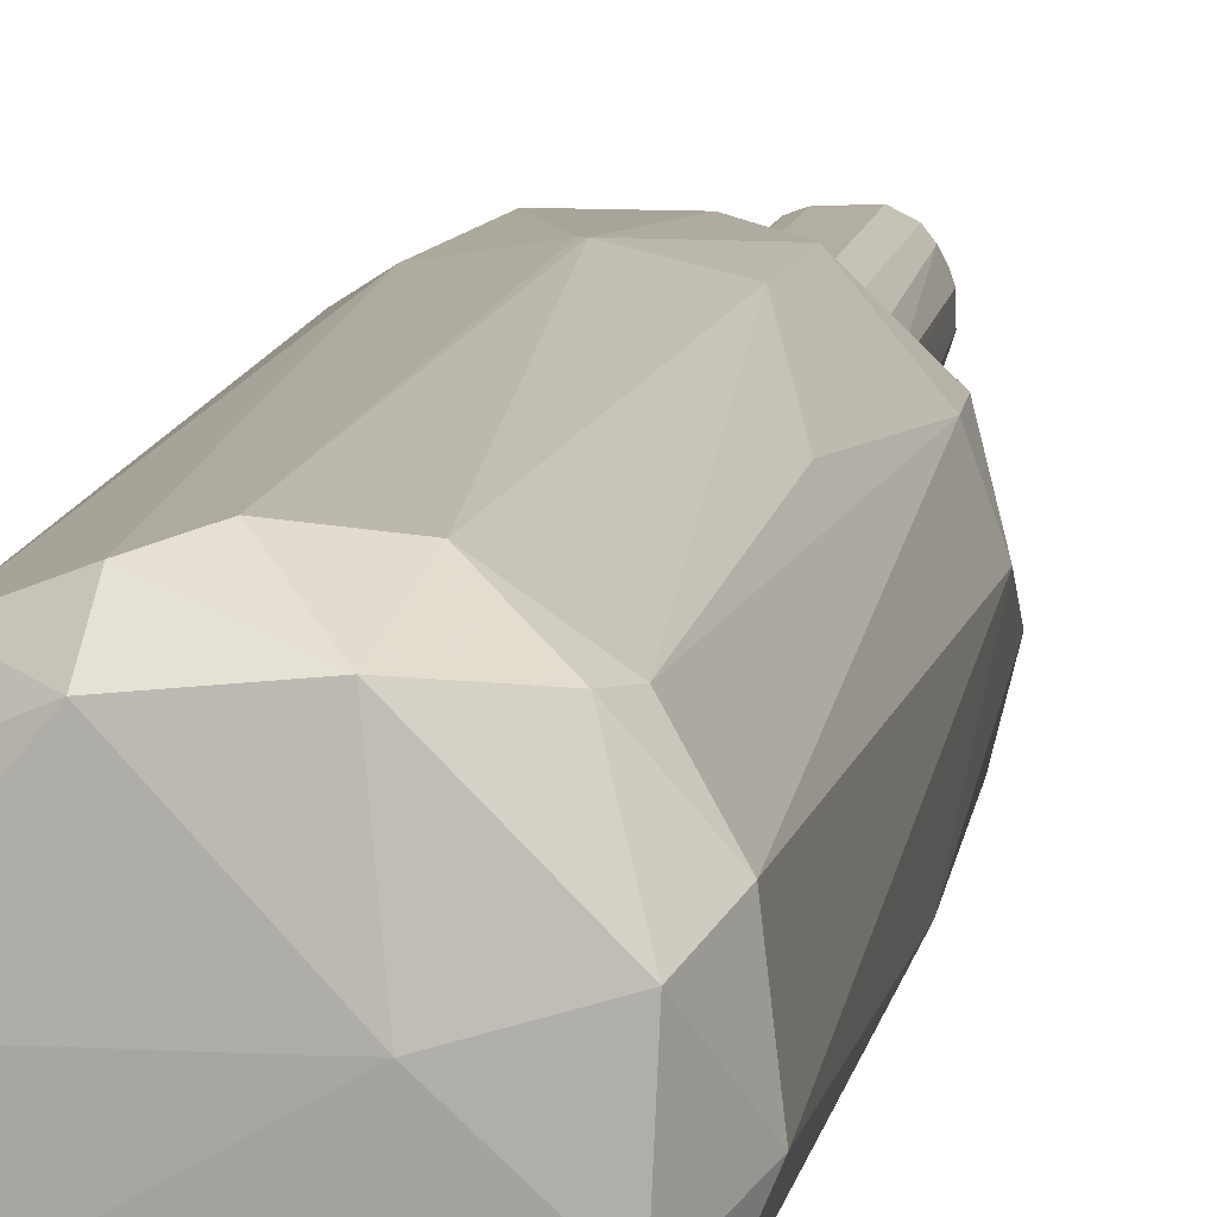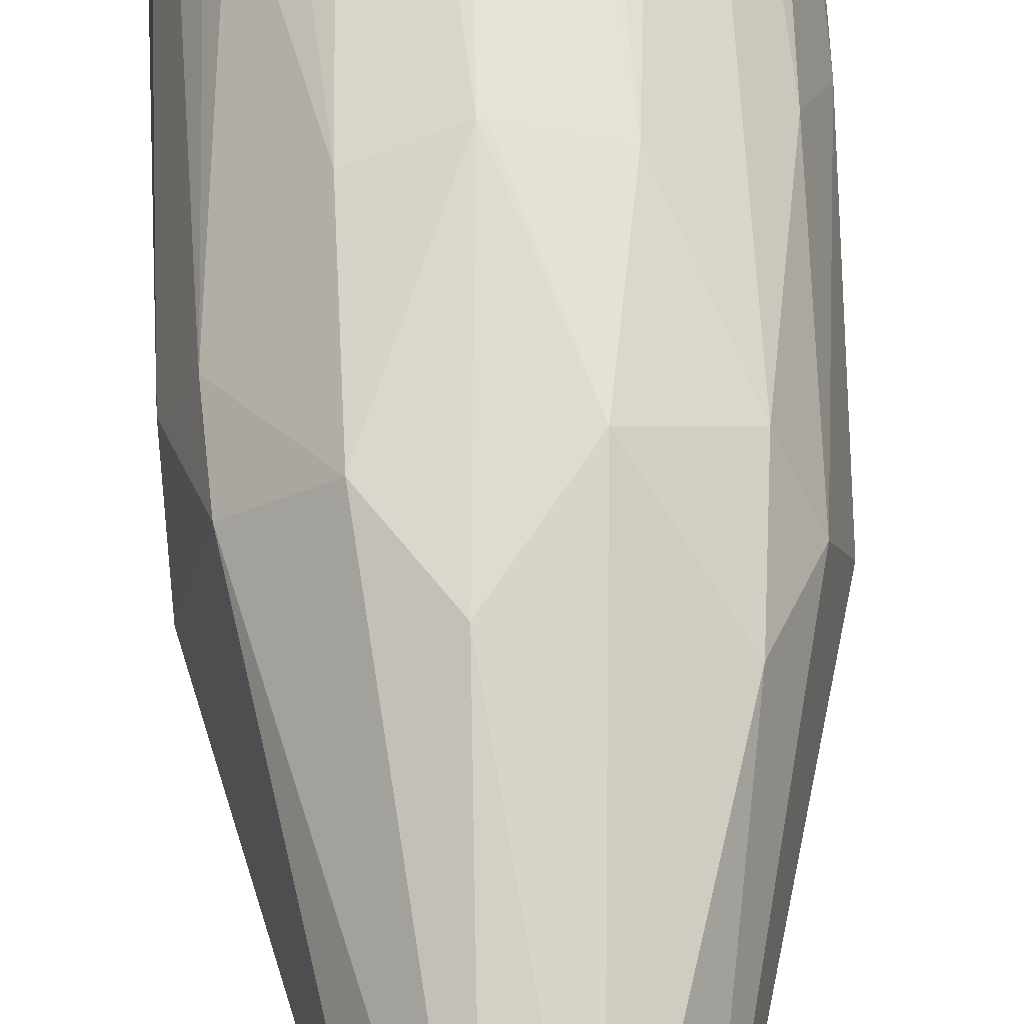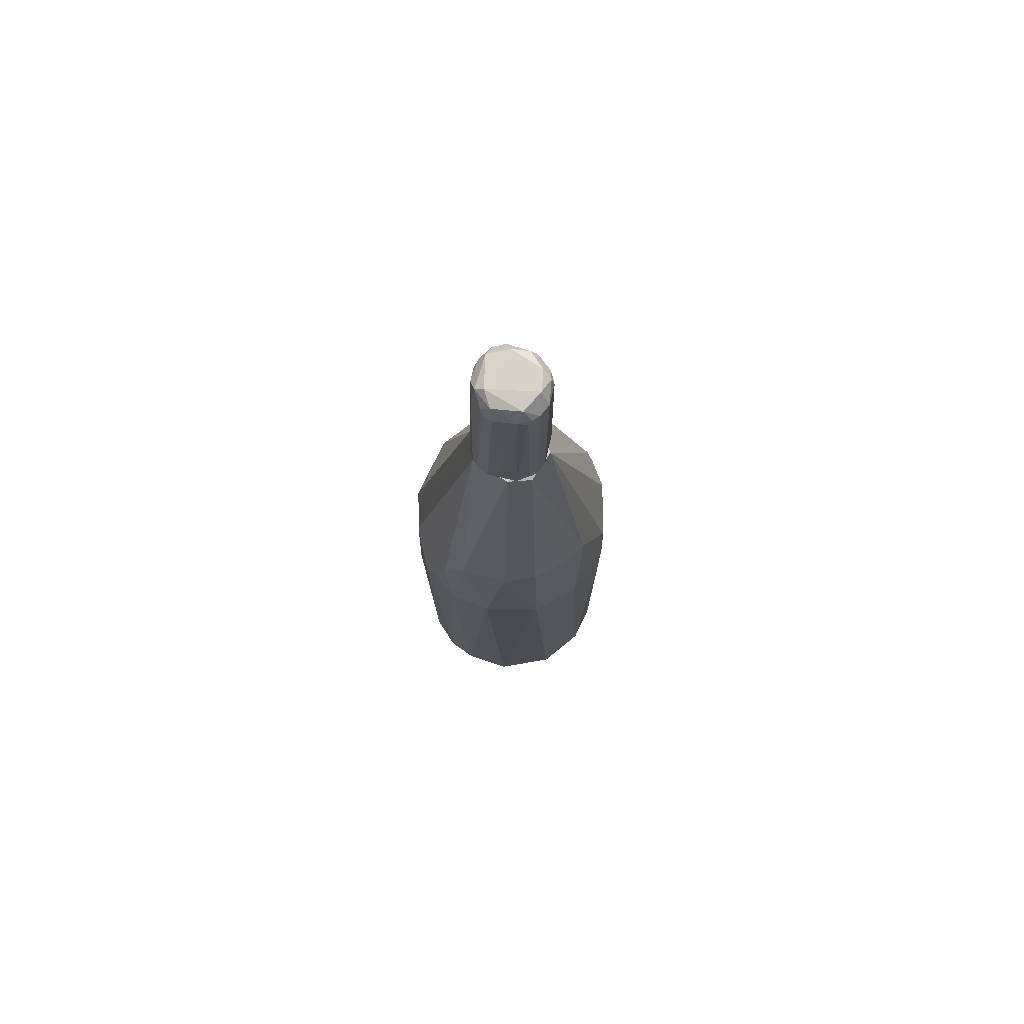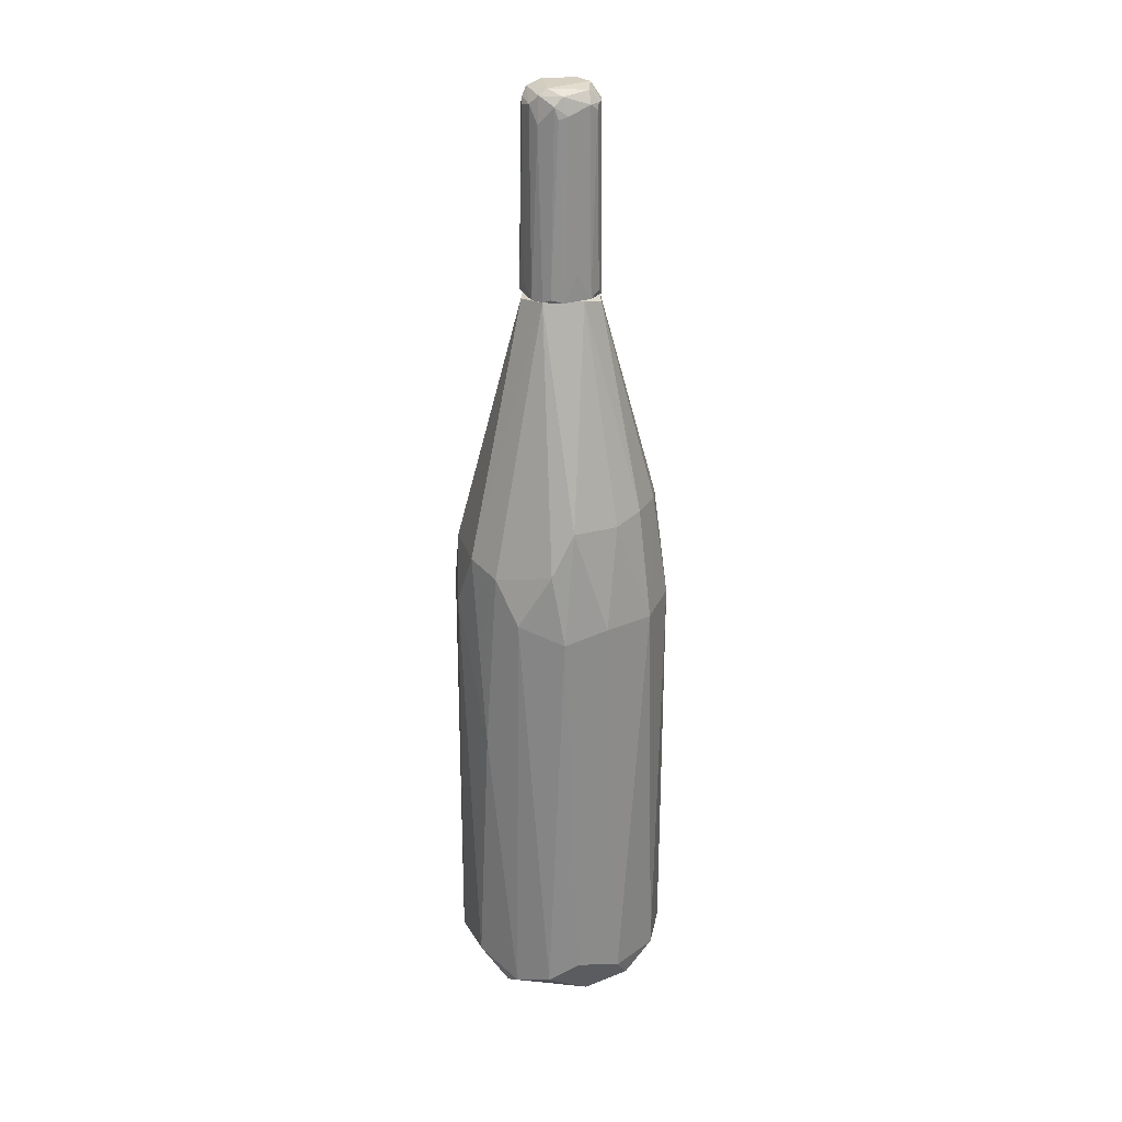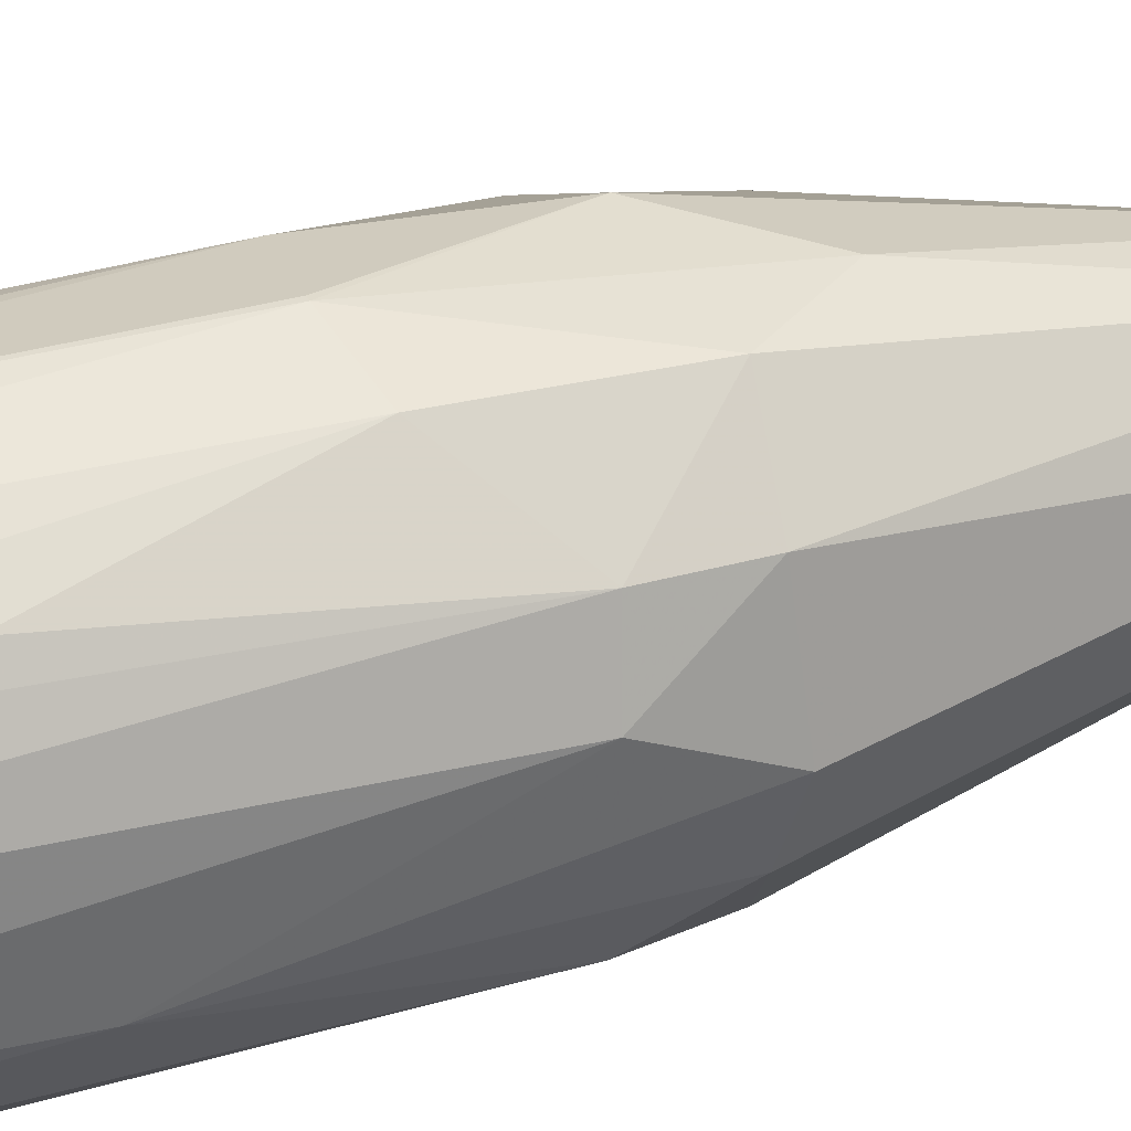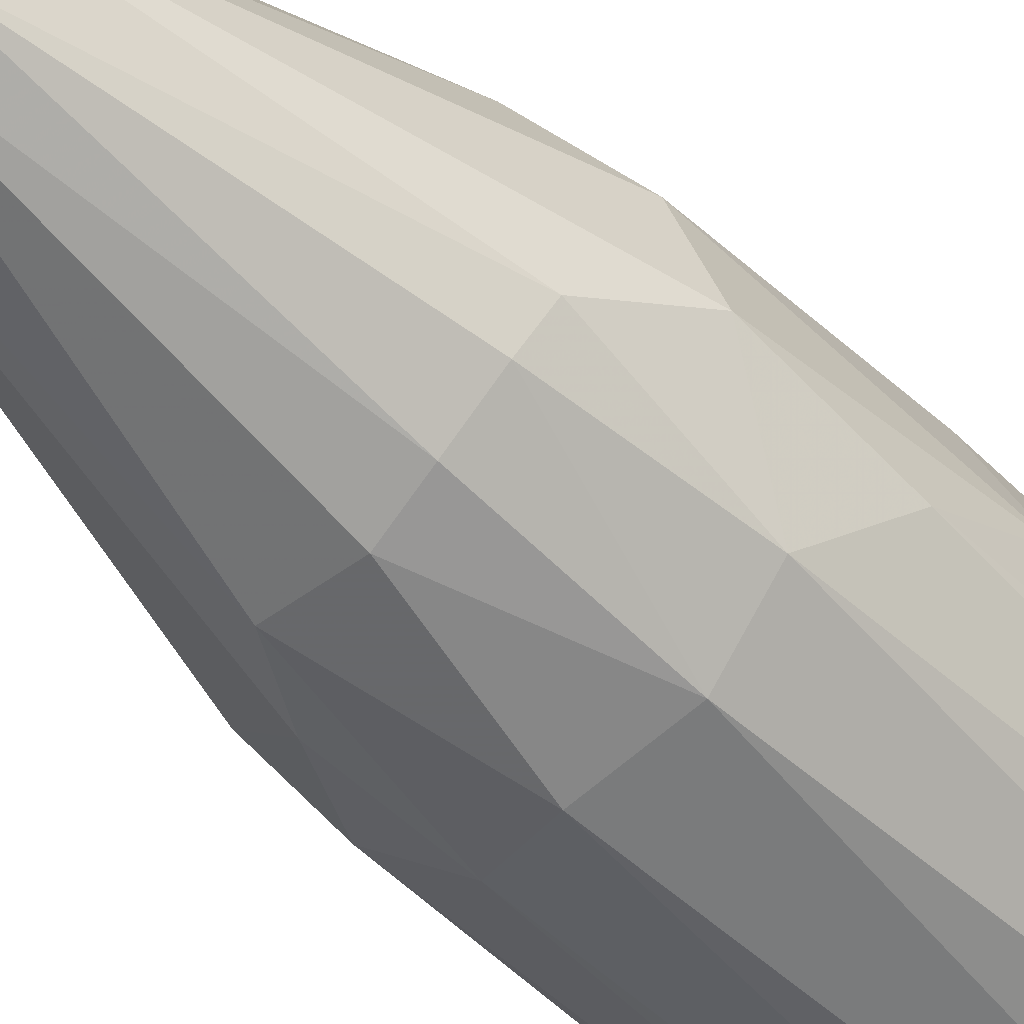
<metadata>
{"format":"obj","ext":"obj","renderer":"f3d","projection":"perspective","resolution":1024,"background":"white","views":[{"elev":11.7,"azim":9.1,"up":"+Z"},{"elev":63.0,"azim":177.4,"up":"+Z"},{"elev":76.5,"azim":-167.3,"up":"+Y"},{"elev":26.5,"azim":152.7,"up":"+Y"},{"elev":34.3,"azim":68.0,"up":"+Z"},{"elev":-49.5,"azim":-138.1,"up":"+Z"}]}
</metadata>
<code>
o convex_0
v -0.06111 -0.931 -0.192
v 0.01271 -0.153 0.217
v 0.007036 -0.153 0.217
v -0.00998 0.574 -0.07836
v 0.2116 -0.8799 -0.03297
v -0.1918 -0.9027 0.09762
v -0.2088 0.03454 -0.01023
v 0.1888 0.04013 -0.08977
v 0.1377 -0.914 0.1601
v 0.1774 0.05148 0.109
v 0.007036 -0.05651 -0.2147
v -0.027 0.574 0.07493
v 0.1206 -0.8968 -0.1807
v -0.152 0.02319 0.1488
v -0.1747 -0.05076 -0.1295
v -0.05544 -0.9139 0.2056
v -0.1975 -0.8912 -0.08977
v 0.0809 0.5686 0.006713
v 0.1093 0.06297 -0.175
v 0.09792 0.06297 0.1829
v 0.06951 -0.9708 0.02374
v -0.07813 0.574 -0.004571
v -0.1009 -0.06211 -0.192
v 0.2116 -0.05636 0.04082
v -0.05544 0.04588 0.1999
v 0.2002 -0.8912 0.08059
v -0.1747 -0.9594 0.01812
v 0.06951 -0.8514 0.2056
v -0.1349 -0.8914 -0.1693
v -0.027 -0.8855 -0.2147
v 0.1718 -0.914 -0.1295
v -0.1349 -0.8856 0.1715
v -0.2145 -0.2778 0.03516
v -0.1463 0.1595 -0.1182
v 0.06384 0.574 -0.04996
v -0.1861 0.06857 0.08629
v 0.04111 0.574 0.06922
v 0.02409 -0.9593 -0.1693
v -0.2145 -0.8912 -0.01594
v 0.1661 -0.04501 -0.1409
v -0.027 0.1481 -0.1863
v 0.1547 -0.3856 0.1545
v -0.06111 -0.9593 0.1601
v 0.1718 -0.9538 0.05219
v 0.2059 0.05722 -0.01594
v 0.06384 -0.857 -0.209
v 0.09224 -0.0792 -0.1977
v -0.08384 -0.1417 0.1999
v -0.2145 -0.1417 -0.03864
v 0.2059 -0.3346 -0.07274
v 0.02977 0.1595 0.1828
v -0.1861 -0.2096 0.1147
v 0.06384 0.1481 -0.1806
v -0.1406 0.1652 0.126
v -0.1406 -0.9594 -0.1011
v -0.00998 -0.8741 0.217
v 0.09792 -0.1361 0.1942
v 0.1831 -0.04501 0.1147
v 0.05245 -0.9537 0.1715
v -0.08951 0.1595 -0.1636
v -0.05544 0.5627 -0.06137
v 0.1547 -0.8741 0.1545
v 0.1661 -0.9538 -0.07274
v -0.1747 0.1481 -0.07274
f 61 34 64
f 12 4 22
f 3 2 25
f 5 24 26
f 17 15 29
f 15 23 29
f 29 23 30
f 23 11 30
f 1 29 30
f 23 15 34
f 4 12 35
f 8 19 35
f 22 7 36
f 7 33 36
f 10 18 37
f 20 10 37
f 35 12 37
f 18 35 37
f 1 30 38
f 30 13 38
f 13 31 38
f 27 6 39
f 17 27 39
f 6 33 39
f 19 8 40
f 31 13 40
f 11 23 41
f 6 27 43
f 27 21 43
f 32 6 43
f 16 32 43
f 26 9 44
f 5 26 44
f 18 10 45
f 10 24 45
f 8 35 45
f 35 18 45
f 13 30 46
f 30 11 46
f 19 40 47
f 40 13 47
f 46 11 47
f 13 46 47
f 3 25 48
f 25 14 48
f 14 32 48
f 32 16 48
f 7 15 49
f 15 17 49
f 33 7 49
f 17 39 49
f 39 33 49
f 24 5 50
f 5 31 50
f 40 8 50
f 31 40 50
f 8 45 50
f 45 24 50
f 2 20 51
f 25 2 51
f 12 25 51
f 20 37 51
f 37 12 51
f 6 32 52
f 32 14 52
f 33 6 52
f 14 36 52
f 36 33 52
f 4 35 53
f 35 19 53
f 41 4 53
f 11 41 53
f 47 11 53
f 19 47 53
f 12 22 54
f 25 12 54
f 14 25 54
f 36 14 54
f 22 36 54
f 27 17 55
f 21 27 55
f 29 1 55
f 17 29 55
f 1 38 55
f 38 21 55
f 2 3 56
f 28 2 56
f 3 48 56
f 48 16 56
f 20 2 57
f 2 28 57
f 57 42 58
f 10 20 58
f 24 10 58
f 26 24 58
f 20 57 58
f 9 28 59
f 16 43 59
f 43 21 59
f 44 9 59
f 21 44 59
f 56 16 59
f 28 56 59
f 23 34 60
f 4 41 60
f 41 23 60
f 22 4 61
f 4 60 61
f 60 34 61
f 9 26 62
f 28 9 62
f 57 28 62
f 42 57 62
f 58 42 62
f 26 58 62
f 31 5 63
f 21 38 63
f 38 31 63
f 5 44 63
f 44 21 63
f 15 7 64
f 7 22 64
f 34 15 64
f 22 61 64
o convex_1
v 0.07522 0.6028 0.00676
v -0.07248 0.5743 -0.0273
v -0.06112 0.5743 -0.05003
v -0.05544 0.9663 -0.01026
v -0.02703 0.5743 0.07494
v 0.06954 0.9378 -0.01026
v 0.02408 0.9378 0.06926
v 0.02976 0.5743 -0.07276
v -0.02703 0.9378 -0.06708
v -0.06112 0.9322 0.04085
v 0.06384 0.5743 0.04653
v 0.04113 0.9378 -0.05571
v 0.06384 0.5743 -0.05003
v -0.07248 0.9378 -0.02162
v -0.07248 0.5743 0.02949
v 0.06384 0.9435 0.02949
v 0.02408 0.5743 0.07494
v -0.02703 0.5743 -0.07276
v -0.03271 0.9378 0.06357
v 0.04113 0.9663 -0.0273
v 0.01272 0.9663 0.05222
v -0.04976 0.5801 0.06357
v -0.04976 0.9378 -0.05571
v 0.04681 0.9378 0.0579
v -0.07248 0.9322 0.01812
v 0.0184 0.9208 -0.06708
v 0.07522 0.5743 -0.0273
v 0.06384 0.9038 -0.03299
v -0.04976 0.9663 0.02949
v 0.07522 0.5801 0.02381
v -0.03271 0.9605 -0.05003
v -0.02134 0.9208 0.06926
v 0.04681 0.5857 0.06357
v 0.05817 0.9265 0.04653
v 0.06954 0.9322 0.01812
v -0.03839 0.9152 0.06357
v 0.05249 0.9605 0.03517
v -0.06112 0.9378 -0.04435
v -0.04976 0.5857 -0.0614
v 0.02408 0.9549 -0.05571
v 0.05249 0.5801 -0.0614
v -0.06112 0.5743 0.05222
v -0.04407 0.9265 -0.0614
v 0.03545 0.9152 -0.0614
v -0.02134 0.9605 0.0579
v 0.05817 0.9549 -0.0273
v 0.001369 0.6255 -0.07276
v -0.0668 0.9549 0.01812
f 93 68 112
f 66 67 69
f 69 67 72
f 69 72 75
f 75 72 77
f 67 66 78
f 66 69 79
f 78 66 79
f 71 69 81
f 69 75 81
f 72 67 82
f 84 68 85
f 85 71 88
f 79 74 89
f 78 79 89
f 70 65 91
f 75 77 91
f 91 77 92
f 77 76 92
f 70 91 92
f 74 83 93
f 85 68 93
f 91 65 94
f 75 91 94
f 68 84 95
f 73 87 95
f 69 71 96
f 71 83 96
f 71 81 97
f 81 75 97
f 75 88 97
f 88 71 97
f 88 75 98
f 80 88 98
f 75 94 98
f 98 94 99
f 65 70 99
f 70 80 99
f 94 65 99
f 80 98 99
f 83 74 100
f 74 86 100
f 86 69 100
f 69 96 100
f 96 83 100
f 80 70 101
f 84 85 101
f 88 80 101
f 85 88 101
f 67 78 102
f 78 68 102
f 68 95 102
f 95 87 102
f 82 67 103
f 67 102 103
f 102 87 103
f 90 73 104
f 76 90 104
f 73 95 104
f 95 84 104
f 77 72 105
f 76 77 105
f 74 79 106
f 79 69 106
f 86 74 106
f 69 86 106
f 73 82 107
f 87 73 107
f 82 103 107
f 103 87 107
f 72 90 108
f 90 76 108
f 105 72 108
f 76 105 108
f 83 71 109
f 71 85 109
f 93 83 109
f 85 93 109
f 70 92 110
f 92 76 110
f 101 70 110
f 84 101 110
f 76 104 110
f 104 84 110
f 72 82 111
f 82 73 111
f 90 72 111
f 73 90 111
f 68 78 112
f 89 74 112
f 78 89 112
f 74 93 112

</code>
